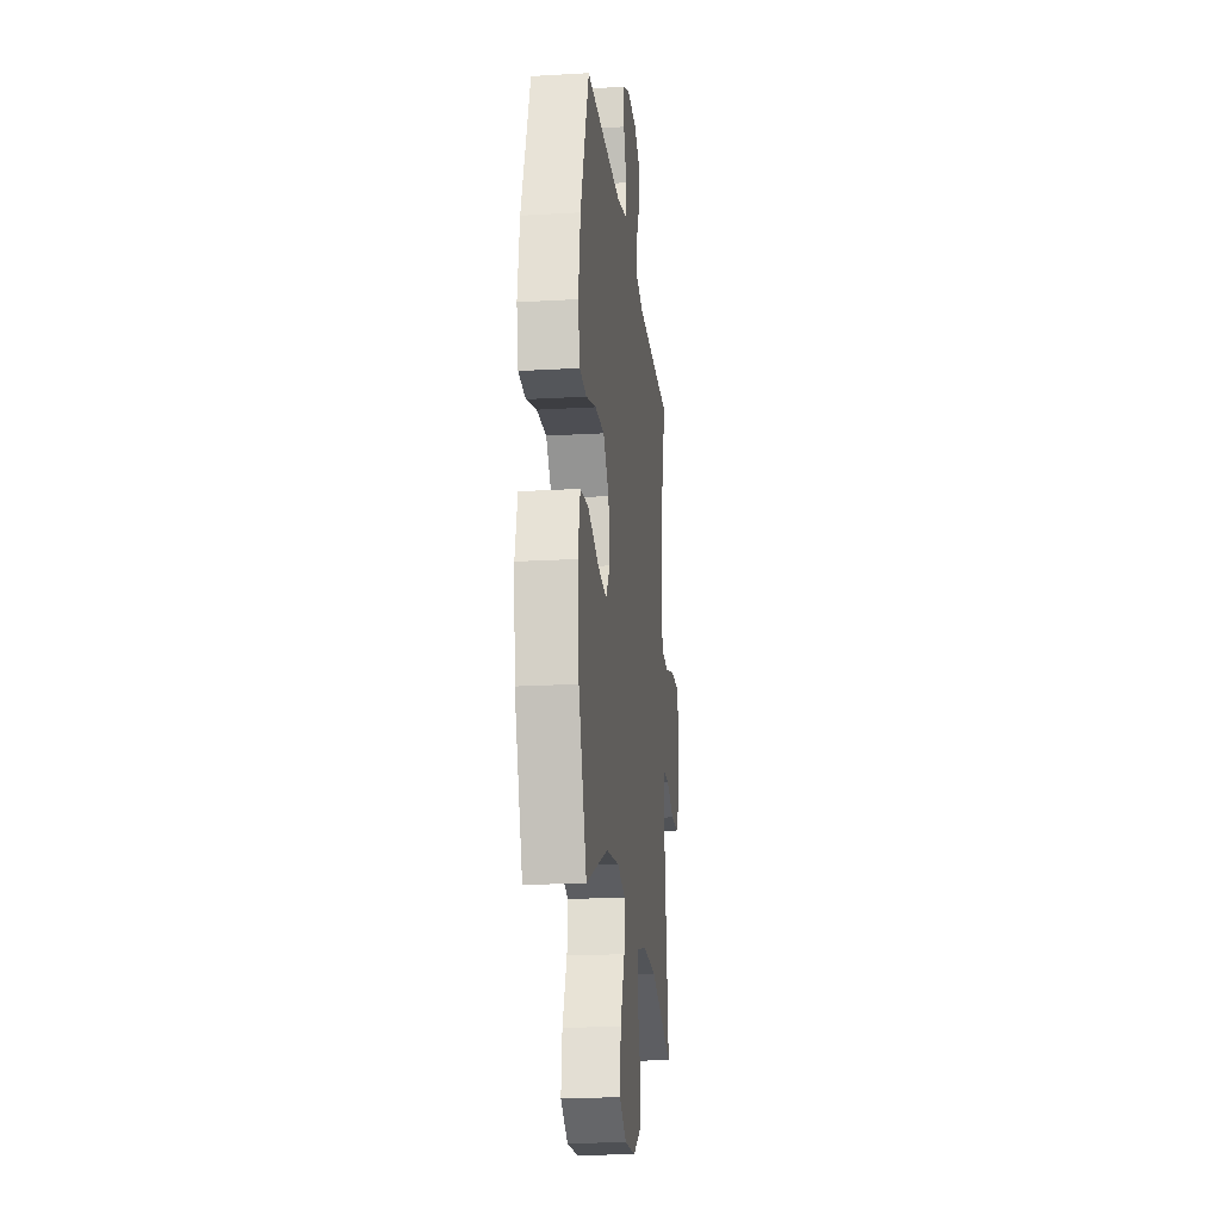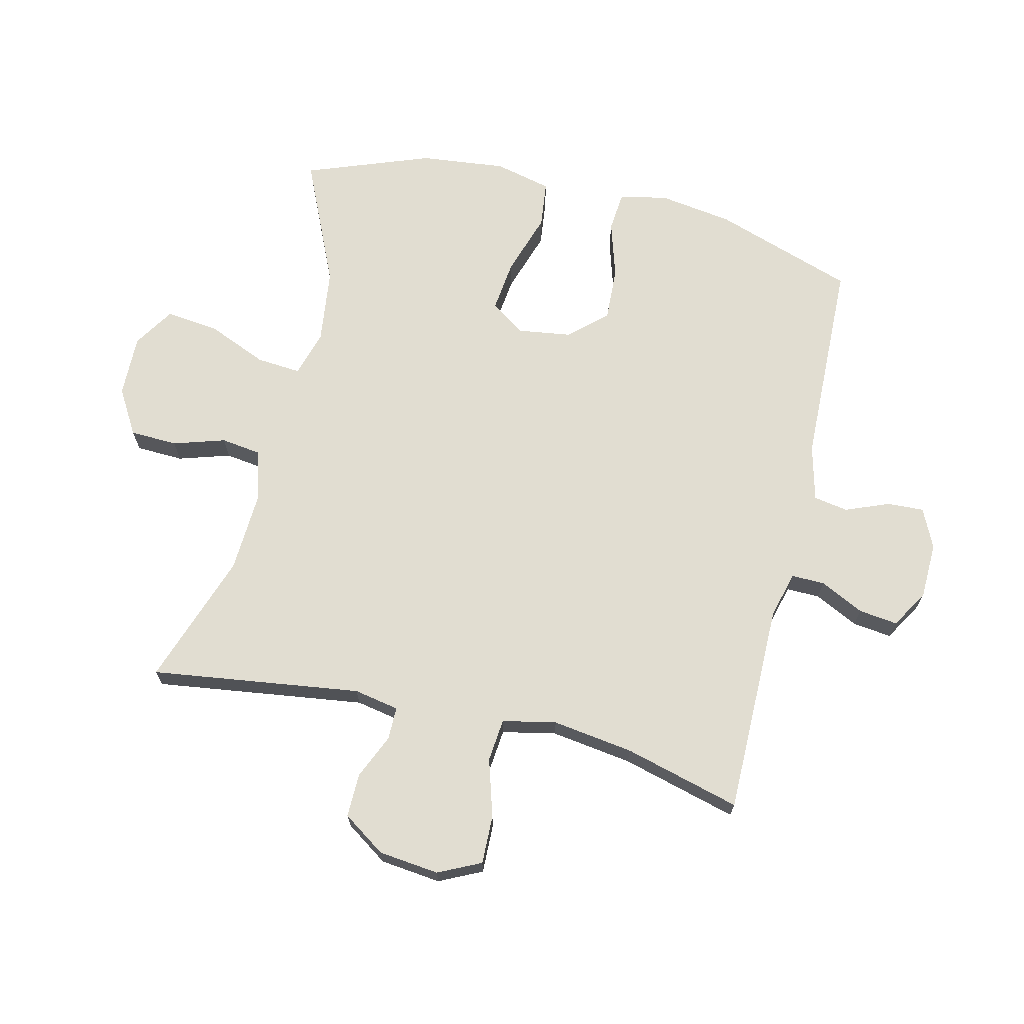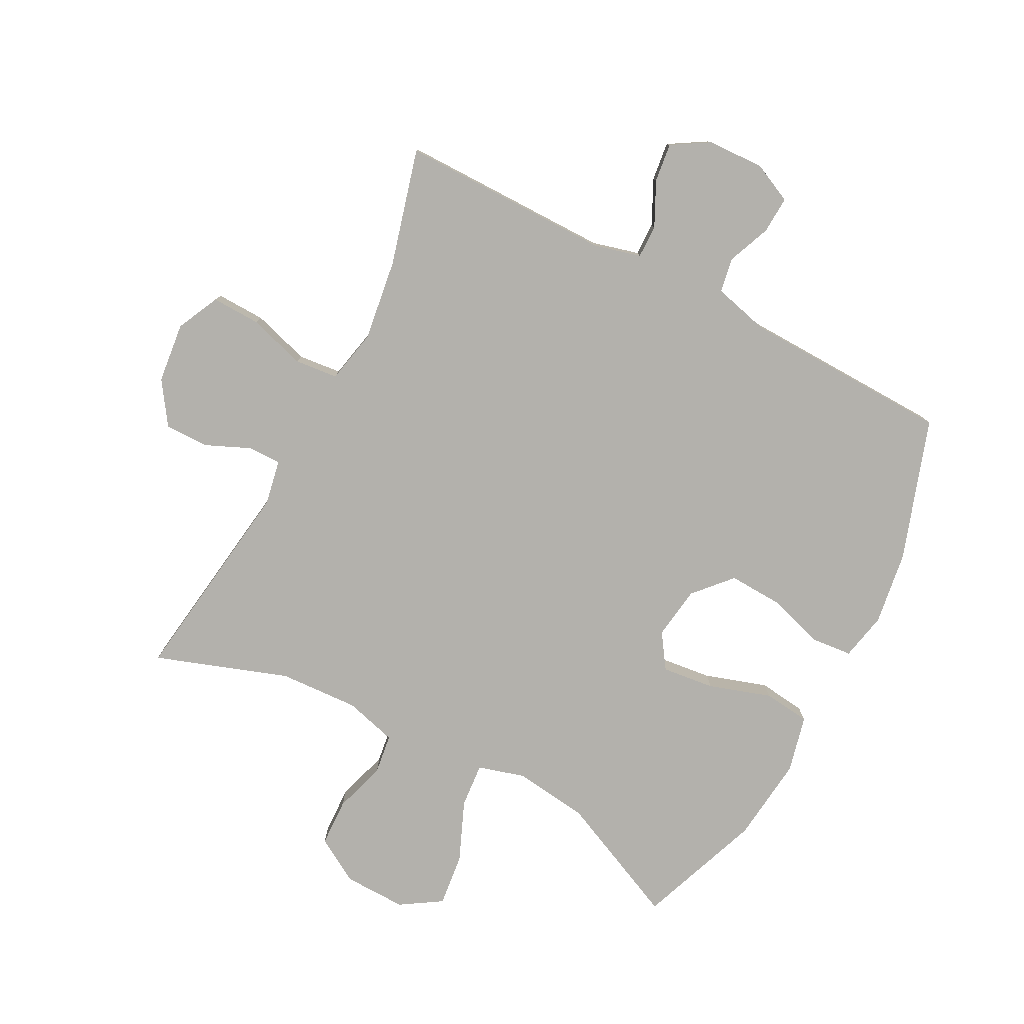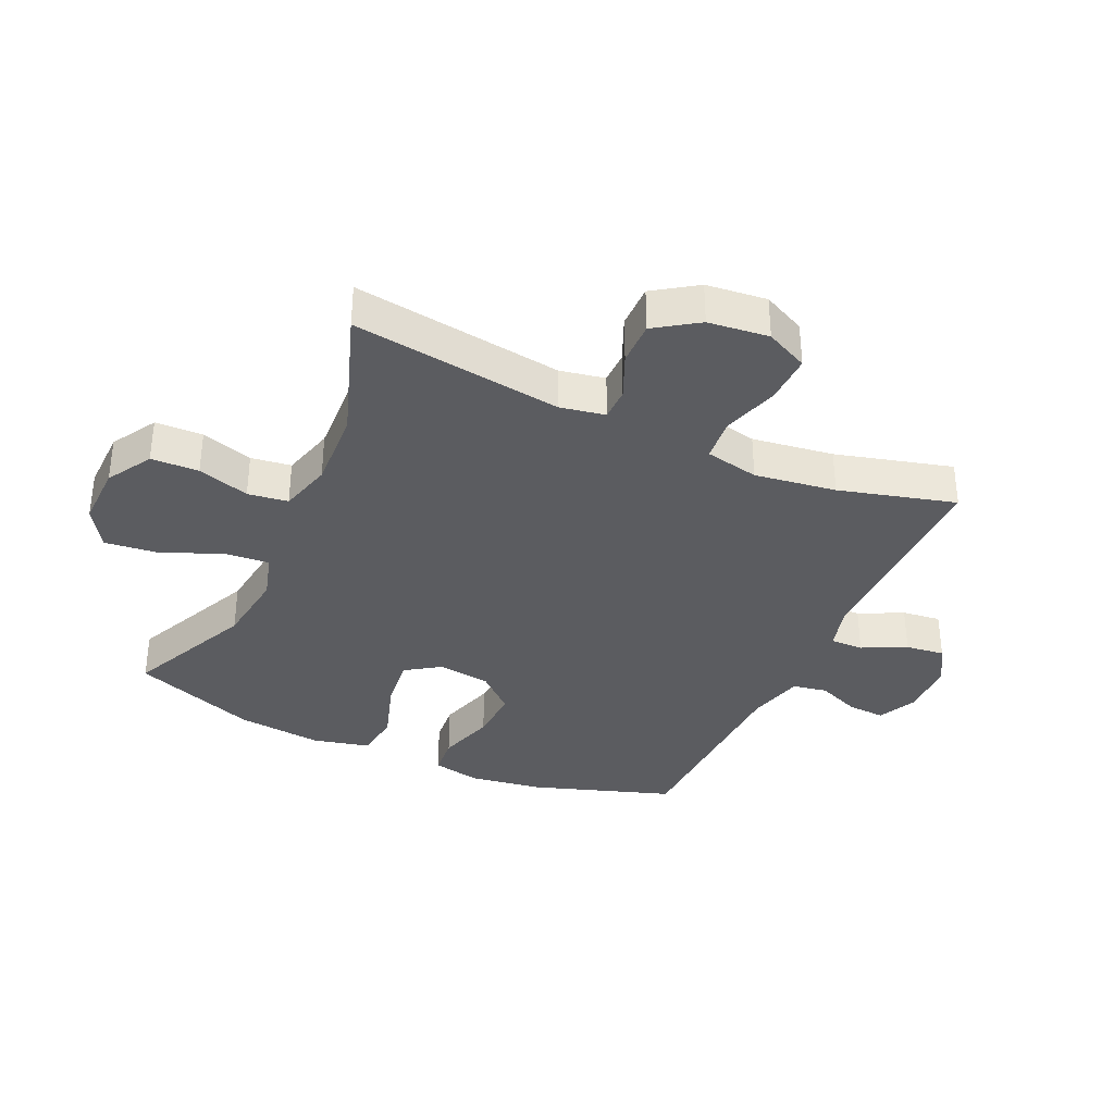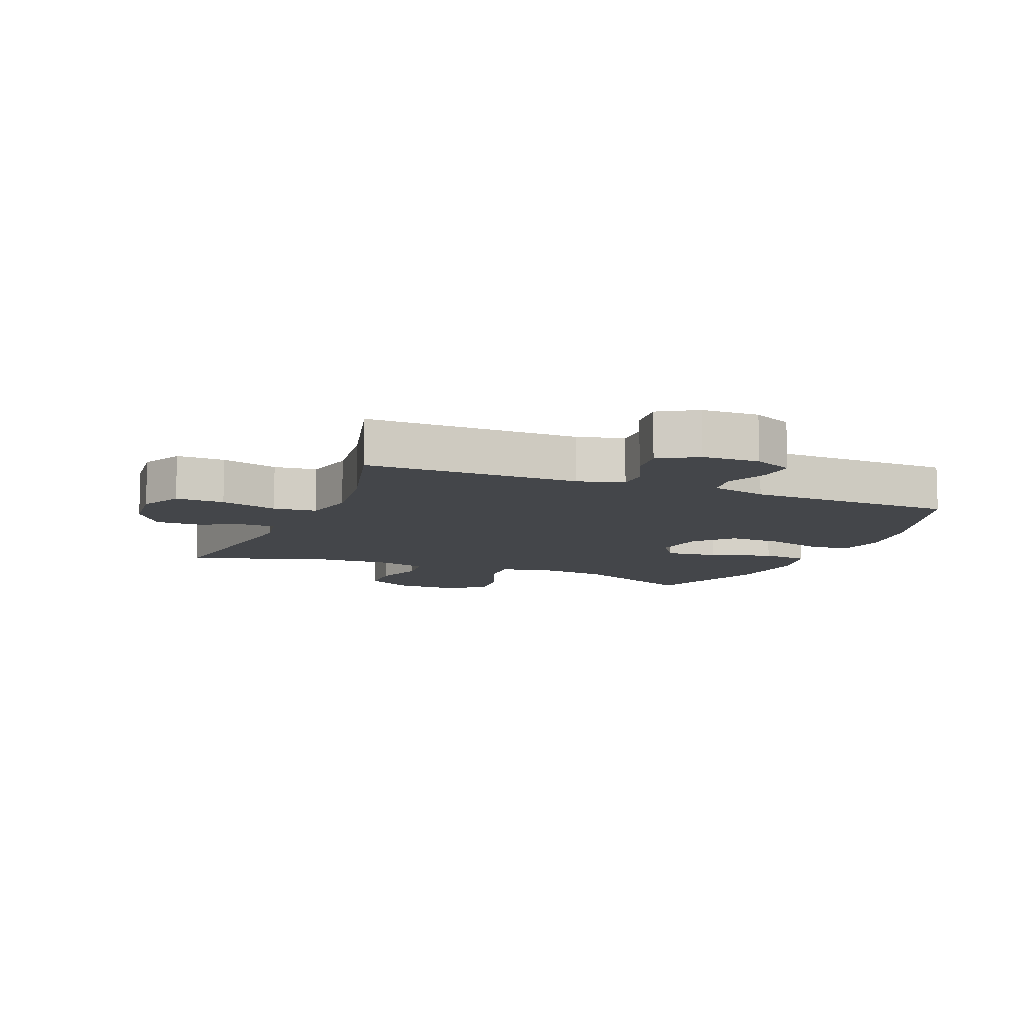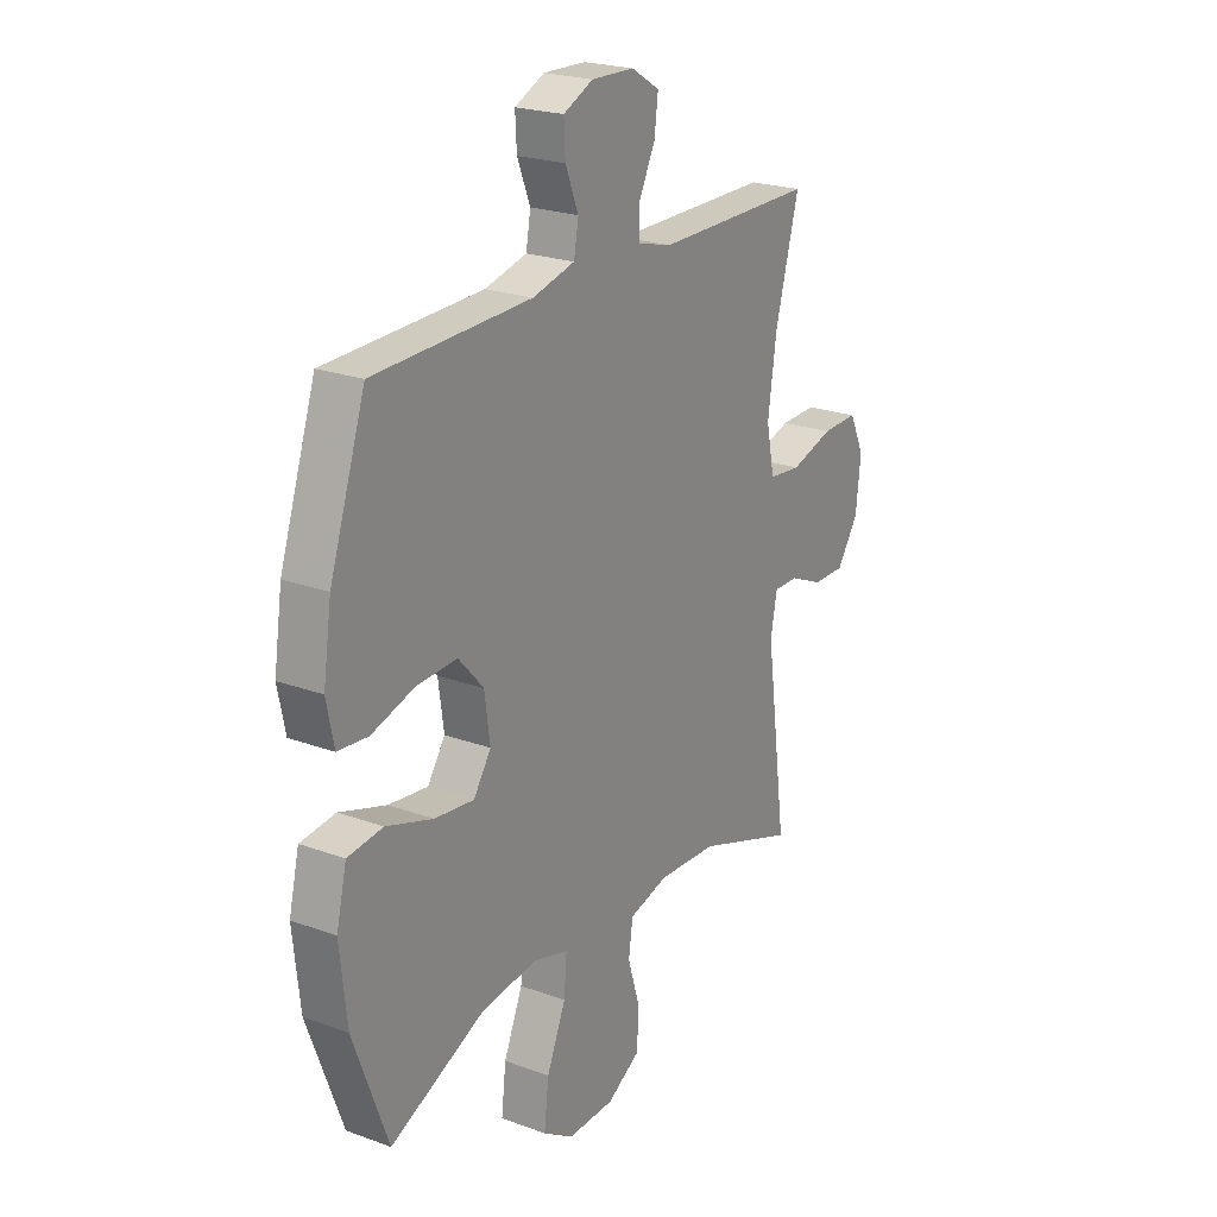
<metadata>
{"format":"obj","ext":"obj","renderer":"f3d","projection":"perspective","resolution":1024,"background":"white","views":[{"elev":-19.9,"azim":96.2,"up":"+Z"},{"elev":68.8,"azim":-76.7,"up":"+Y"},{"elev":-79.1,"azim":-27.7,"up":"+Y"},{"elev":-35.3,"azim":-114.7,"up":"+Y"},{"elev":-9.8,"azim":-22.4,"up":"+Y"},{"elev":22.6,"azim":122.1,"up":"+Z"}]}
</metadata>
<code>
v -0.5 0.07 0.5
v -0.156 0.07 0.5
v -0.081 0.07 0.52
v -0.082 0.07 0.574
v -0.117 0.07 0.645
v -0.125 0.07 0.708
v -0.064 0.07 0.745
v 0.028 0.07 0.748
v 0.092 0.07 0.718
v 0.089 0.07 0.658
v 0.061 0.07 0.588
v 0.071 0.07 0.532
v 0.162 0.07 0.509
v 0.5 0.07 0.5
v 0.577 0.07 0.272
v 0.595 0.07 0.153
v 0.579 0.07 0.075
v 0.514 0.07 0.069
v 0.421 0.07 0.097
v 0.334 0.07 0.101
v 0.28 0.07 0.041
v 0.268 0.07 -0.045
v 0.306 0.07 -0.101
v 0.391 0.07 -0.091
v 0.492 0.07 -0.058
v 0.568 0.07 -0.067
v 0.59 0.07 -0.159
v 0.575 0.07 -0.298
v 0.5 0.07 -0.5
v 0.295 0.07 -0.408
v 0.173 0.07 -0.393
v 0.098 0.07 -0.415
v 0.104 0.07 -0.487
v 0.145 0.07 -0.584
v 0.155 0.07 -0.67
v 0.089 0.07 -0.712
v -0.012 0.07 -0.71
v -0.085 0.07 -0.667
v -0.088 0.07 -0.59
v -0.062 0.07 -0.506
v -0.071 0.07 -0.441
v -0.156 0.07 -0.418
v -0.285 0.07 -0.425
v -0.5 0.07 -0.5
v -0.454 0.07 -0.16
v -0.468 0.07 -0.087
v -0.521 0.07 -0.087
v -0.594 0.07 -0.119
v -0.665 0.07 -0.12
v -0.712 0.07 -0.051
v -0.723 0.07 0.047
v -0.69 0.07 0.116
v -0.611 0.07 0.114
v -0.518 0.07 0.086
v -0.448 0.07 0.093
v -0.43 0.07 0.18
v -0.449 0.07 0.312
v -0.5 0 0.5
v -0.156 0 0.5
v -0.081 0 0.52
v -0.082 0 0.574
v -0.117 0 0.645
v -0.125 0 0.708
v -0.064 0 0.745
v 0.028 0 0.748
v 0.092 0 0.718
v 0.089 0 0.658
v 0.061 0 0.588
v 0.071 0 0.532
v 0.162 0 0.509
v 0.5 0 0.5
v 0.577 0 0.272
v 0.595 0 0.153
v 0.579 0 0.075
v 0.514 0 0.069
v 0.421 0 0.097
v 0.334 0 0.101
v 0.28 0 0.041
v 0.268 0 -0.045
v 0.306 0 -0.101
v 0.391 0 -0.091
v 0.492 0 -0.058
v 0.568 0 -0.067
v 0.59 0 -0.159
v 0.575 0 -0.298
v 0.5 0 -0.5
v 0.295 0 -0.408
v 0.173 0 -0.393
v 0.098 0 -0.415
v 0.104 0 -0.487
v 0.145 0 -0.584
v 0.155 0 -0.67
v 0.089 0 -0.712
v -0.012 0 -0.71
v -0.085 0 -0.667
v -0.088 0 -0.59
v -0.062 0 -0.506
v -0.071 0 -0.441
v -0.156 0 -0.418
v -0.285 0 -0.425
v -0.5 0 -0.5
v -0.454 0 -0.16
v -0.468 0 -0.087
v -0.521 0 -0.087
v -0.594 0 -0.119
v -0.665 0 -0.12
v -0.712 0 -0.051
v -0.723 0 0.047
v -0.69 0 0.116
v -0.611 0 0.114
v -0.518 0 0.086
v -0.448 0 0.093
v -0.43 0 0.18
v -0.449 0 0.312
f 51 52 53 54
f 51 54 55
f 50 51 55
f 47 48 49 50
f 46 47 50 55
f 45 46 55 56
f 43 44 45
f 42 43 45 56
f 37 38 39 40
f 37 40 41
f 36 37 41
f 33 34 35 36
f 32 33 36 41
f 31 32 41 42
f 27 28 29 30
f 27 30 31
f 24 25 26 27
f 23 24 27 31
f 22 23 31 42
f 16 17 18 19
f 16 19 20
f 13 14 15 16
f 12 13 16 20
f 8 9 10 11
f 8 11 12
f 7 8 12
f 4 5 6 7
f 3 4 7 12
f 2 3 12 20
f 57 1 2 20
f 21 22 42 56
f 20 21 56 57
f 111 110 109 108
f 112 111 108
f 112 108 107
f 107 106 105 104
f 112 107 104 103
f 113 112 103 102
f 102 101 100
f 113 102 100 99
f 97 96 95 94
f 98 97 94
f 98 94 93
f 93 92 91 90
f 98 93 90 89
f 99 98 89 88
f 87 86 85 84
f 88 87 84
f 84 83 82 81
f 88 84 81 80
f 99 88 80 79
f 76 75 74 73
f 77 76 73
f 73 72 71 70
f 77 73 70 69
f 68 67 66 65
f 69 68 65
f 69 65 64
f 64 63 62 61
f 69 64 61 60
f 77 69 60 59
f 77 59 58 114
f 113 99 79 78
f 114 113 78 77
f 1 58 59 2
f 2 59 60 3
f 3 60 61 4
f 4 61 62 5
f 5 62 63 6
f 6 63 64 7
f 7 64 65 8
f 8 65 66 9
f 9 66 67 10
f 10 67 68 11
f 11 68 69 12
f 12 69 70 13
f 13 70 71 14
f 14 71 72 15
f 15 72 73 16
f 16 73 74 17
f 17 74 75 18
f 18 75 76 19
f 19 76 77 20
f 20 77 78 21
f 21 78 79 22
f 22 79 80 23
f 23 80 81 24
f 24 81 82 25
f 25 82 83 26
f 26 83 84 27
f 27 84 85 28
f 28 85 86 29
f 29 86 87 30
f 30 87 88 31
f 31 88 89 32
f 32 89 90 33
f 33 90 91 34
f 34 91 92 35
f 35 92 93 36
f 36 93 94 37
f 37 94 95 38
f 38 95 96 39
f 39 96 97 40
f 40 97 98 41
f 41 98 99 42
f 42 99 100 43
f 43 100 101 44
f 44 101 102 45
f 45 102 103 46
f 46 103 104 47
f 47 104 105 48
f 48 105 106 49
f 49 106 107 50
f 50 107 108 51
f 51 108 109 52
f 52 109 110 53
f 53 110 111 54
f 54 111 112 55
f 55 112 113 56
f 56 113 114 57
f 57 114 58 1

</code>
